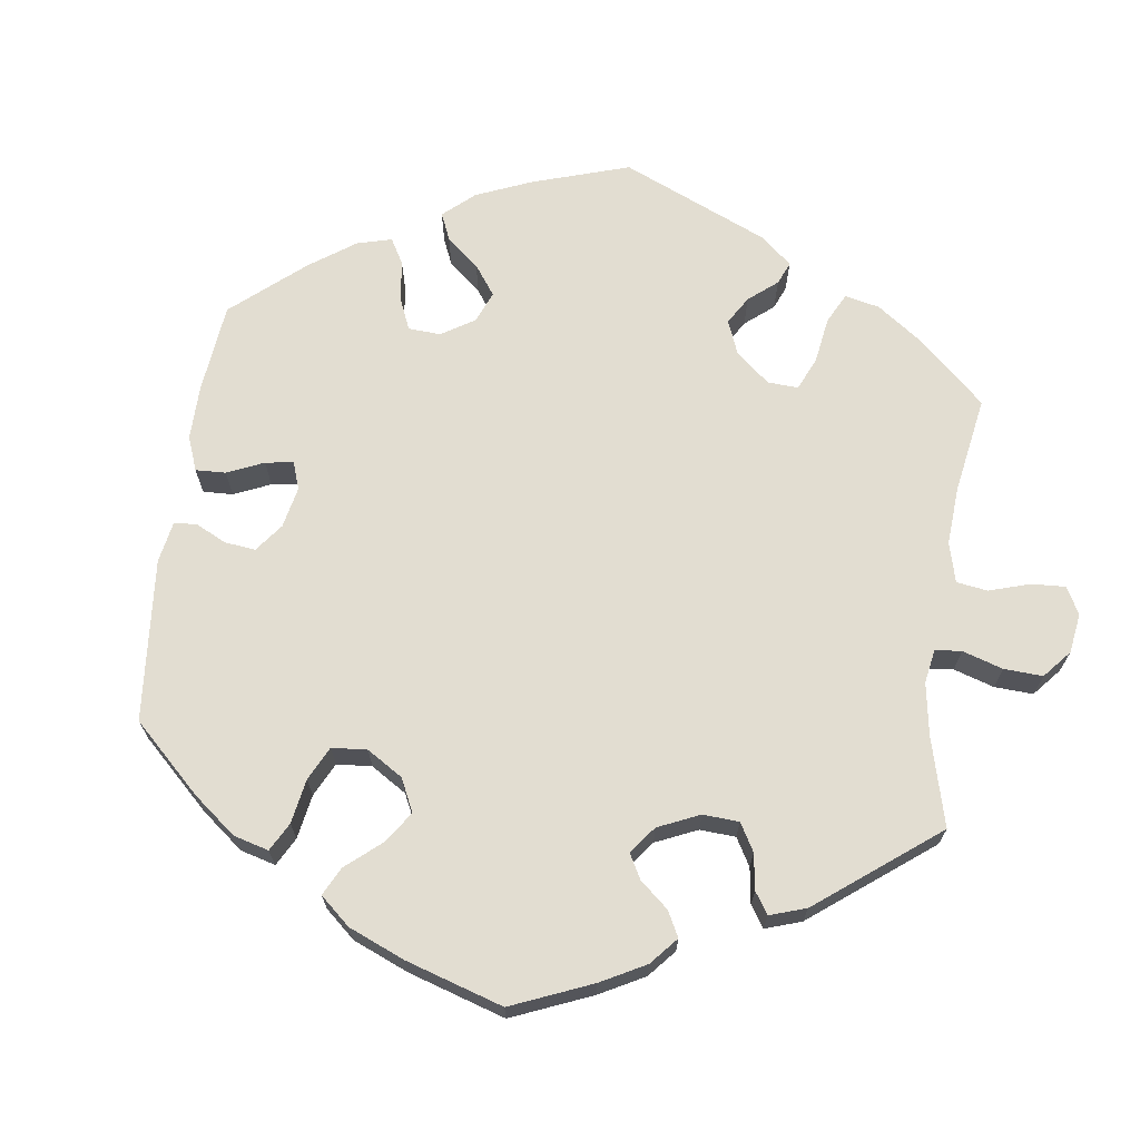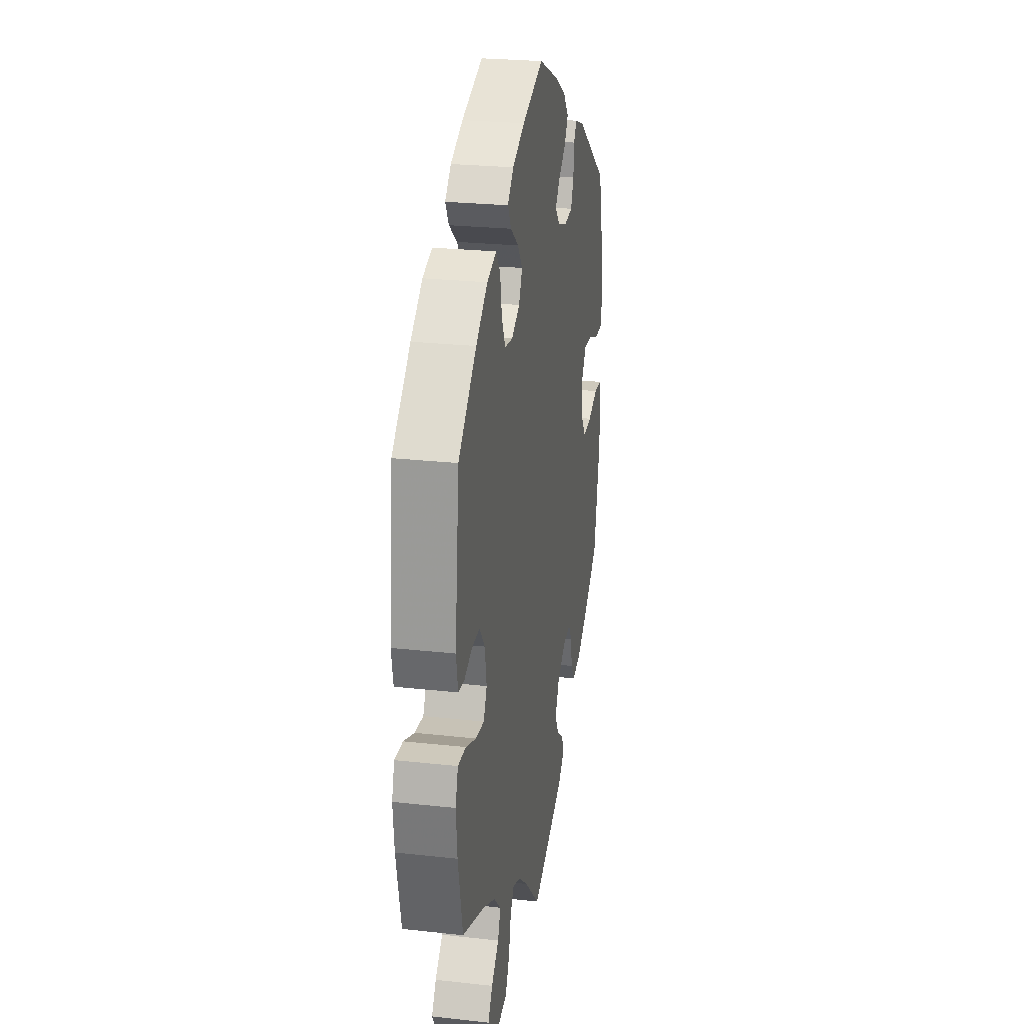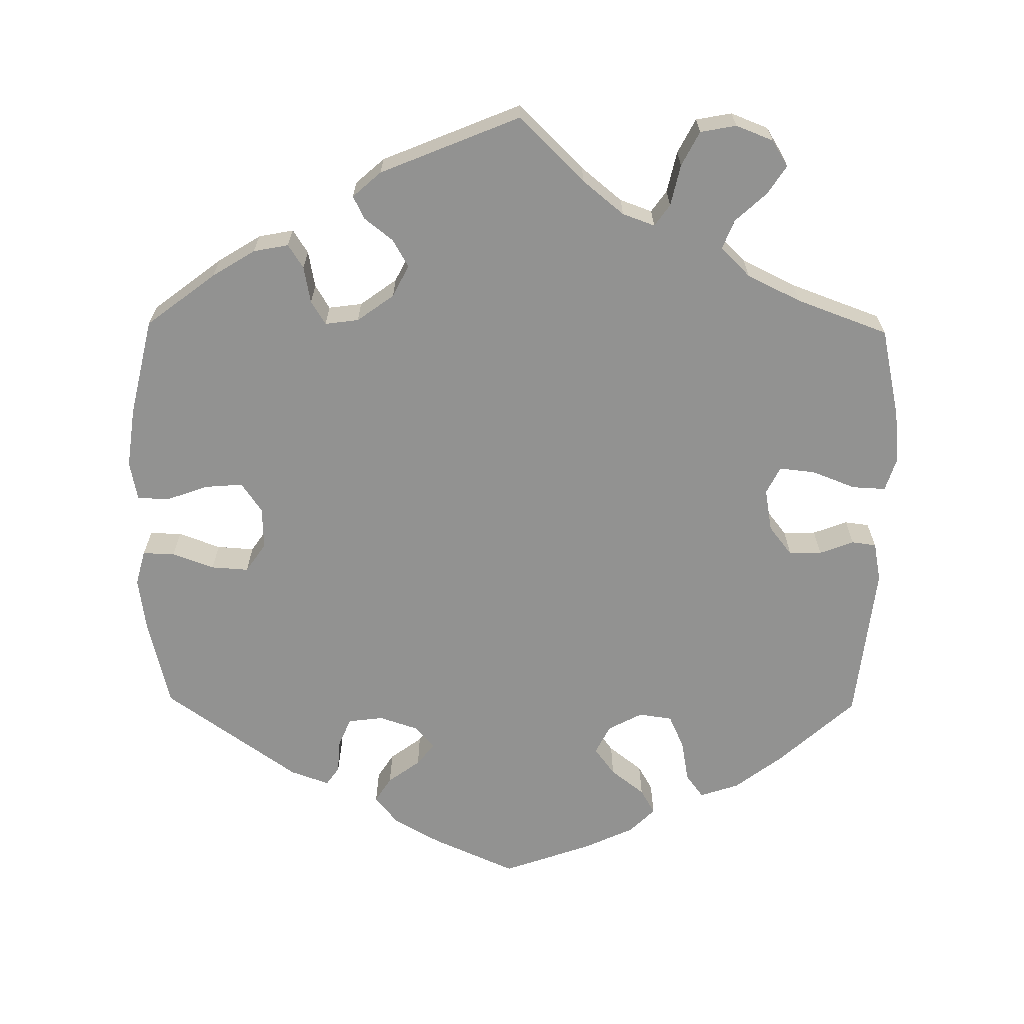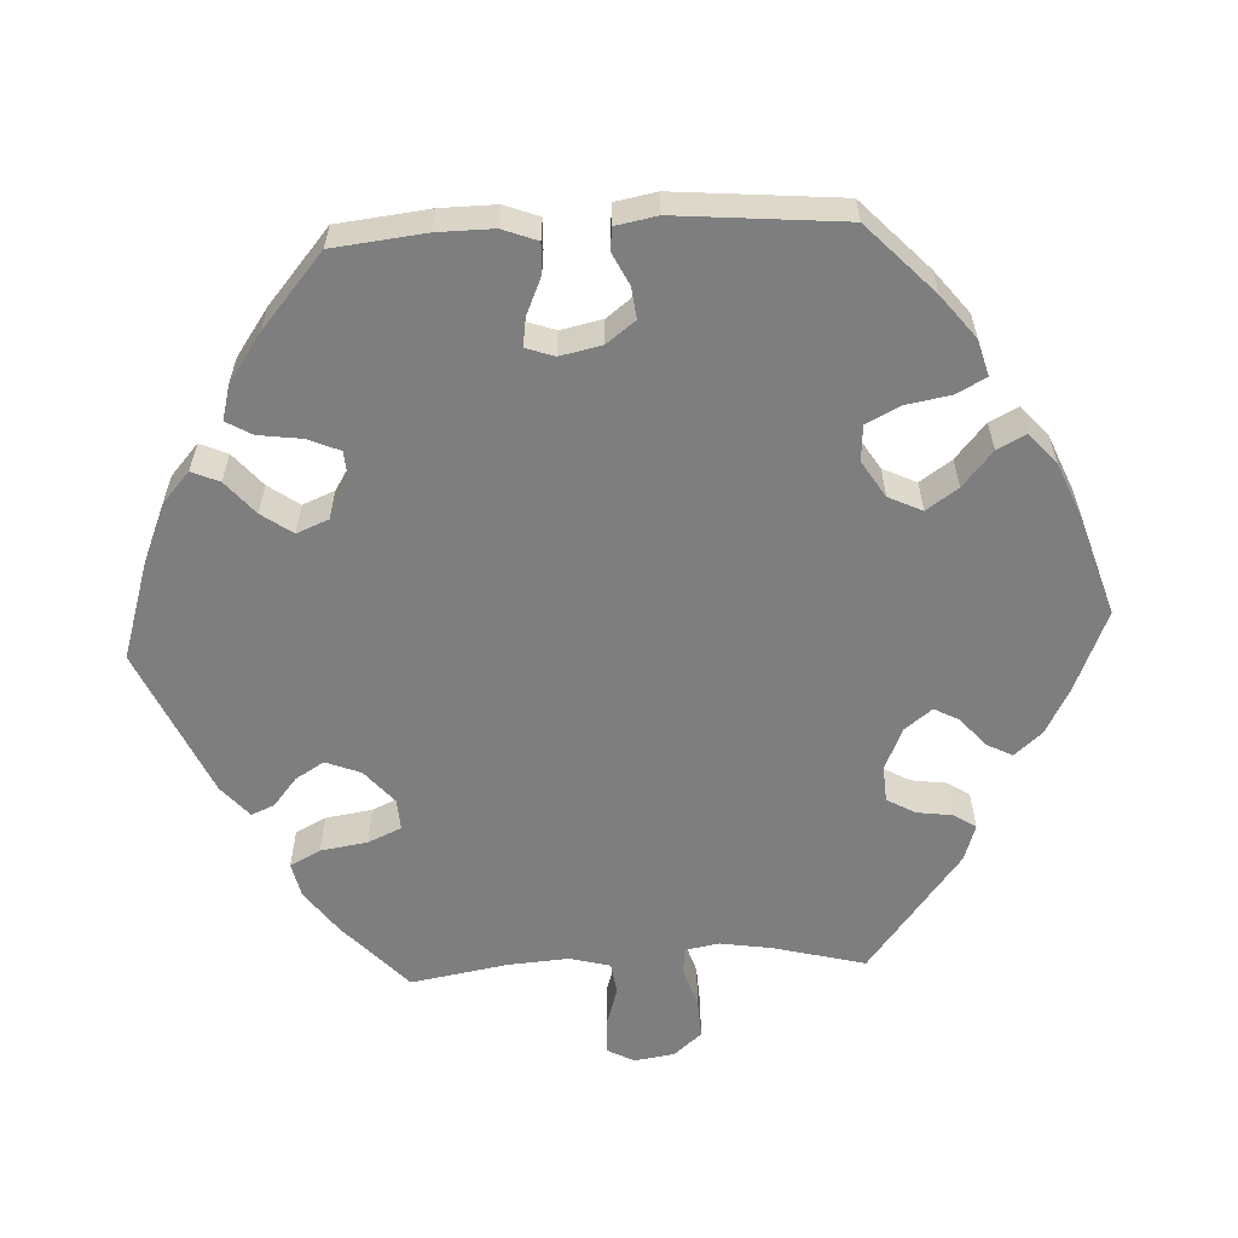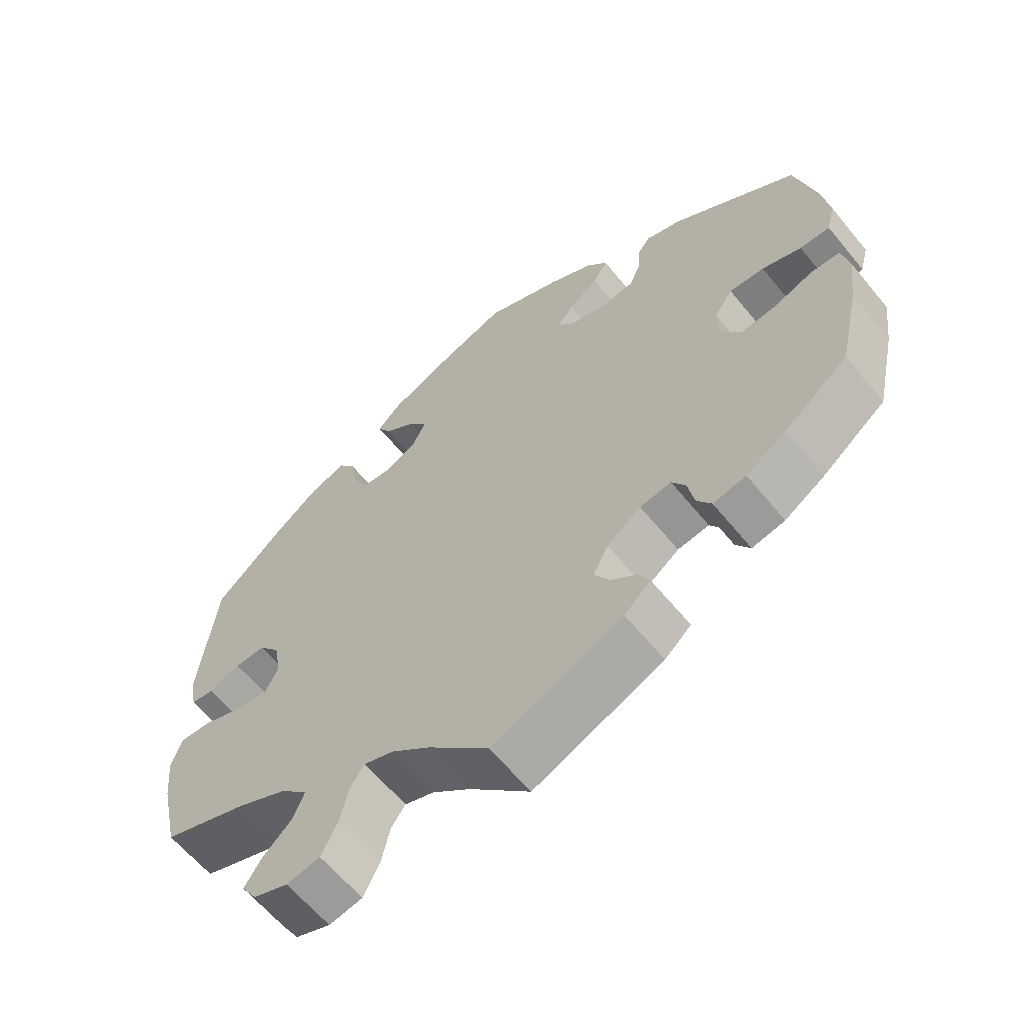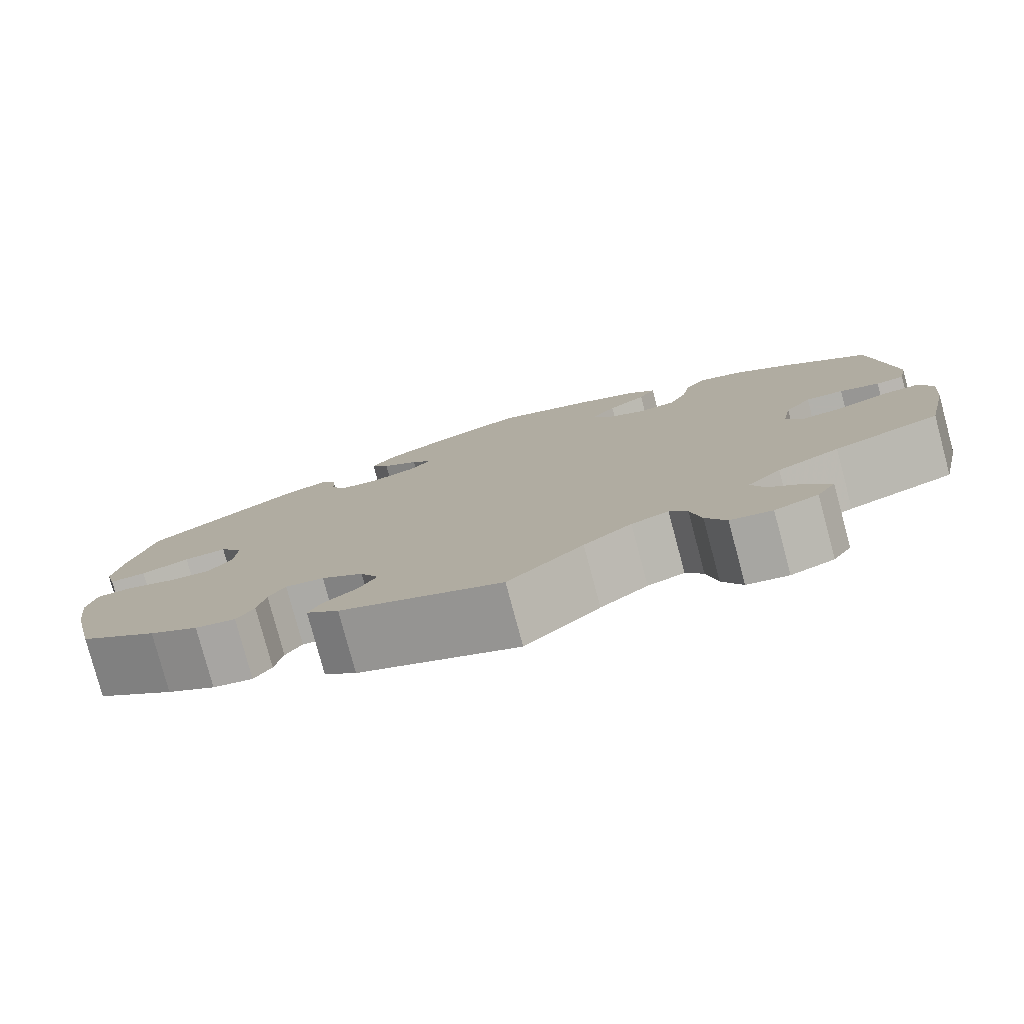
<metadata>
{"format":"obj","ext":"obj","renderer":"f3d","projection":"perspective","resolution":1024,"background":"white","views":[{"elev":68.4,"azim":127.8,"up":"+Y"},{"elev":25.0,"azim":-79.8,"up":"+Z"},{"elev":-66.3,"azim":179.2,"up":"+Y"},{"elev":-59.4,"azim":33.0,"up":"+Y"},{"elev":-62.3,"azim":39.3,"up":"+Z"},{"elev":-79.5,"azim":-165.0,"up":"+Z"}]}
</metadata>
<code>
v 0.411 0.07 -0.357
v 0.355 0.07 -0.392
v 0.309 0.07 -0.401
v 0.289 0.07 -0.37
v 0.28 0.07 -0.322
v 0.261 0.07 -0.291
v 0.217 0.07 -0.297
v 0.169 0.07 -0.332
v 0.148 0.07 -0.374
v 0.169 0.07 -0.41
v 0.206 0.07 -0.439
v 0.221 0.07 -0.469
v 0.184 0.07 -0.502
v 0.001 0.07 -0.578
v -0.084 0.07 -0.494
v -0.138 0.07 -0.45
v -0.18 0.07 -0.435
v -0.2 0.07 -0.463
v -0.212 0.07 -0.517
v -0.235 0.07 -0.562
v -0.282 0.07 -0.571
v -0.331 0.07 -0.552
v -0.352 0.07 -0.518
v -0.328 0.07 -0.481
v -0.287 0.07 -0.443
v -0.272 0.07 -0.405
v -0.31 0.07 -0.367
v -0.38 0.07 -0.333
v -0.5 0.07 -0.289
v -0.526 0.07 -0.171
v -0.533 0.07 -0.102
v -0.519 0.07 -0.058
v -0.475 0.07 -0.06
v -0.418 0.07 -0.082
v -0.371 0.07 -0.087
v -0.353 0.07 -0.051
v -0.363 0.07 0.005
v -0.393 0.07 0.043
v -0.436 0.07 0.042
v -0.481 0.07 0.025
v -0.513 0.07 0.029
v -0.523 0.07 0.081
v -0.5 0.07 0.289
v -0.401 0.07 0.379
v -0.338 0.07 0.427
v -0.287 0.07 0.444
v -0.264 0.07 0.413
v -0.254 0.07 0.358
v -0.234 0.07 0.314
v -0.19 0.07 0.308
v -0.145 0.07 0.332
v -0.126 0.07 0.37
v -0.153 0.07 0.406
v -0.197 0.07 0.44
v -0.216 0.07 0.473
v -0.183 0.07 0.506
v -0.116 0.07 0.537
v 0 0.07 0.578
v 0.109 0.07 0.53
v 0.171 0.07 0.495
v 0.201 0.07 0.458
v 0.18 0.07 0.425
v 0.138 0.07 0.394
v 0.115 0.07 0.365
v 0.14 0.07 0.336
v 0.192 0.07 0.319
v 0.238 0.07 0.325
v 0.254 0.07 0.362
v 0.257 0.07 0.407
v 0.274 0.07 0.431
v 0.325 0.07 0.413
v 0.5 0.07 0.29
v 0.529 0.07 0.171
v 0.539 0.07 0.102
v 0.527 0.07 0.056
v 0.485 0.07 0.057
v 0.43 0.07 0.077
v 0.381 0.07 0.08
v 0.355 0.07 0.042
v 0.357 0.07 -0.013
v 0.384 0.07 -0.052
v 0.433 0.07 -0.048
v 0.489 0.07 -0.028
v 0.53 0.07 -0.03
v 0.54 0.07 -0.081
v 0.53 0.07 -0.159
v 0.501 0.07 -0.288
v 0.411 0 -0.357
v 0.355 0 -0.392
v 0.309 0 -0.401
v 0.289 0 -0.37
v 0.28 0 -0.322
v 0.261 0 -0.291
v 0.217 0 -0.297
v 0.169 0 -0.332
v 0.148 0 -0.374
v 0.169 0 -0.41
v 0.206 0 -0.439
v 0.221 0 -0.469
v 0.184 0 -0.502
v 0.001 0 -0.578
v -0.084 0 -0.494
v -0.138 0 -0.45
v -0.18 0 -0.435
v -0.2 0 -0.463
v -0.212 0 -0.517
v -0.235 0 -0.562
v -0.282 0 -0.571
v -0.331 0 -0.552
v -0.352 0 -0.518
v -0.328 0 -0.481
v -0.287 0 -0.443
v -0.272 0 -0.405
v -0.31 0 -0.367
v -0.38 0 -0.333
v -0.5 0 -0.289
v -0.526 0 -0.171
v -0.533 0 -0.102
v -0.519 0 -0.058
v -0.475 0 -0.06
v -0.418 0 -0.082
v -0.371 0 -0.087
v -0.353 0 -0.051
v -0.363 0 0.005
v -0.393 0 0.043
v -0.436 0 0.042
v -0.481 0 0.025
v -0.513 0 0.029
v -0.523 0 0.081
v -0.5 0 0.289
v -0.401 0 0.379
v -0.338 0 0.427
v -0.287 0 0.444
v -0.264 0 0.413
v -0.254 0 0.358
v -0.234 0 0.314
v -0.19 0 0.308
v -0.145 0 0.332
v -0.126 0 0.37
v -0.153 0 0.406
v -0.197 0 0.44
v -0.216 0 0.473
v -0.183 0 0.506
v -0.116 0 0.537
v 0 0 0.578
v 0.109 0 0.53
v 0.171 0 0.495
v 0.201 0 0.458
v 0.18 0 0.425
v 0.138 0 0.394
v 0.115 0 0.365
v 0.14 0 0.336
v 0.192 0 0.319
v 0.238 0 0.325
v 0.254 0 0.362
v 0.257 0 0.407
v 0.274 0 0.431
v 0.325 0 0.413
v 0.5 0 0.29
v 0.529 0 0.171
v 0.539 0 0.102
v 0.527 0 0.056
v 0.485 0 0.057
v 0.43 0 0.077
v 0.381 0 0.08
v 0.355 0 0.042
v 0.357 0 -0.013
v 0.384 0 -0.052
v 0.433 0 -0.048
v 0.489 0 -0.028
v 0.53 0 -0.03
v 0.54 0 -0.081
v 0.53 0 -0.159
v 0.501 0 -0.288
f 82 83 84 85
f 81 82 85 86
f 74 75 76 77
f 74 77 78
f 73 74 78
f 72 73 78
f 71 72 78 79
f 68 69 70 71
f 67 68 71 79
f 60 61 62 63
f 60 63 64
f 59 60 64
f 58 59 64
f 57 58 64
f 56 57 64 65
f 53 54 55 56
f 52 53 56 65
f 45 46 47 48
f 45 48 49
f 44 45 49
f 43 44 49
f 42 43 49 50
f 39 40 41 42
f 38 39 42 50
f 31 32 33 34
f 31 34 35
f 28 29 30 31
f 27 28 31 35
f 26 27 35 36
f 22 23 24 25
f 20 21 22 25
f 18 19 20 25
f 17 18 25 26
f 12 13 14 15
f 10 11 12 15
f 9 10 15 16
f 8 9 16 17
f 2 3 4 5
f 2 5 6
f 1 2 6
f 81 86 87 1
f 66 67 79 80
f 52 65 66 80
f 51 52 80 81
f 37 38 50 51
f 7 8 17 26
f 7 26 36 37
f 51 81 1 6
f 6 7 37 51
f 172 171 170 169
f 173 172 169 168
f 164 163 162 161
f 165 164 161
f 165 161 160
f 165 160 159
f 166 165 159 158
f 158 157 156 155
f 166 158 155 154
f 150 149 148 147
f 151 150 147
f 151 147 146
f 151 146 145
f 151 145 144
f 152 151 144 143
f 143 142 141 140
f 152 143 140 139
f 135 134 133 132
f 136 135 132
f 136 132 131
f 136 131 130
f 137 136 130 129
f 129 128 127 126
f 137 129 126 125
f 121 120 119 118
f 122 121 118
f 118 117 116 115
f 122 118 115 114
f 123 122 114 113
f 112 111 110 109
f 112 109 108 107
f 112 107 106 105
f 113 112 105 104
f 102 101 100 99
f 102 99 98 97
f 103 102 97 96
f 104 103 96 95
f 92 91 90 89
f 93 92 89
f 93 89 88
f 88 174 173 168
f 167 166 154 153
f 167 153 152 139
f 168 167 139 138
f 138 137 125 124
f 113 104 95 94
f 124 123 113 94
f 93 88 168 138
f 138 124 94 93
f 1 88 89 2
f 2 89 90 3
f 3 90 91 4
f 4 91 92 5
f 5 92 93 6
f 6 93 94 7
f 7 94 95 8
f 8 95 96 9
f 9 96 97 10
f 10 97 98 11
f 11 98 99 12
f 12 99 100 13
f 13 100 101 14
f 14 101 102 15
f 15 102 103 16
f 16 103 104 17
f 17 104 105 18
f 18 105 106 19
f 19 106 107 20
f 20 107 108 21
f 21 108 109 22
f 22 109 110 23
f 23 110 111 24
f 24 111 112 25
f 25 112 113 26
f 26 113 114 27
f 27 114 115 28
f 28 115 116 29
f 29 116 117 30
f 30 117 118 31
f 31 118 119 32
f 32 119 120 33
f 33 120 121 34
f 34 121 122 35
f 35 122 123 36
f 36 123 124 37
f 37 124 125 38
f 38 125 126 39
f 39 126 127 40
f 40 127 128 41
f 41 128 129 42
f 42 129 130 43
f 43 130 131 44
f 44 131 132 45
f 45 132 133 46
f 46 133 134 47
f 47 134 135 48
f 48 135 136 49
f 49 136 137 50
f 50 137 138 51
f 51 138 139 52
f 52 139 140 53
f 53 140 141 54
f 54 141 142 55
f 55 142 143 56
f 56 143 144 57
f 57 144 145 58
f 58 145 146 59
f 59 146 147 60
f 60 147 148 61
f 61 148 149 62
f 62 149 150 63
f 63 150 151 64
f 64 151 152 65
f 65 152 153 66
f 66 153 154 67
f 67 154 155 68
f 68 155 156 69
f 69 156 157 70
f 70 157 158 71
f 71 158 159 72
f 72 159 160 73
f 73 160 161 74
f 74 161 162 75
f 75 162 163 76
f 76 163 164 77
f 77 164 165 78
f 78 165 166 79
f 79 166 167 80
f 80 167 168 81
f 81 168 169 82
f 82 169 170 83
f 83 170 171 84
f 84 171 172 85
f 85 172 173 86
f 86 173 174 87
f 87 174 88 1

</code>
